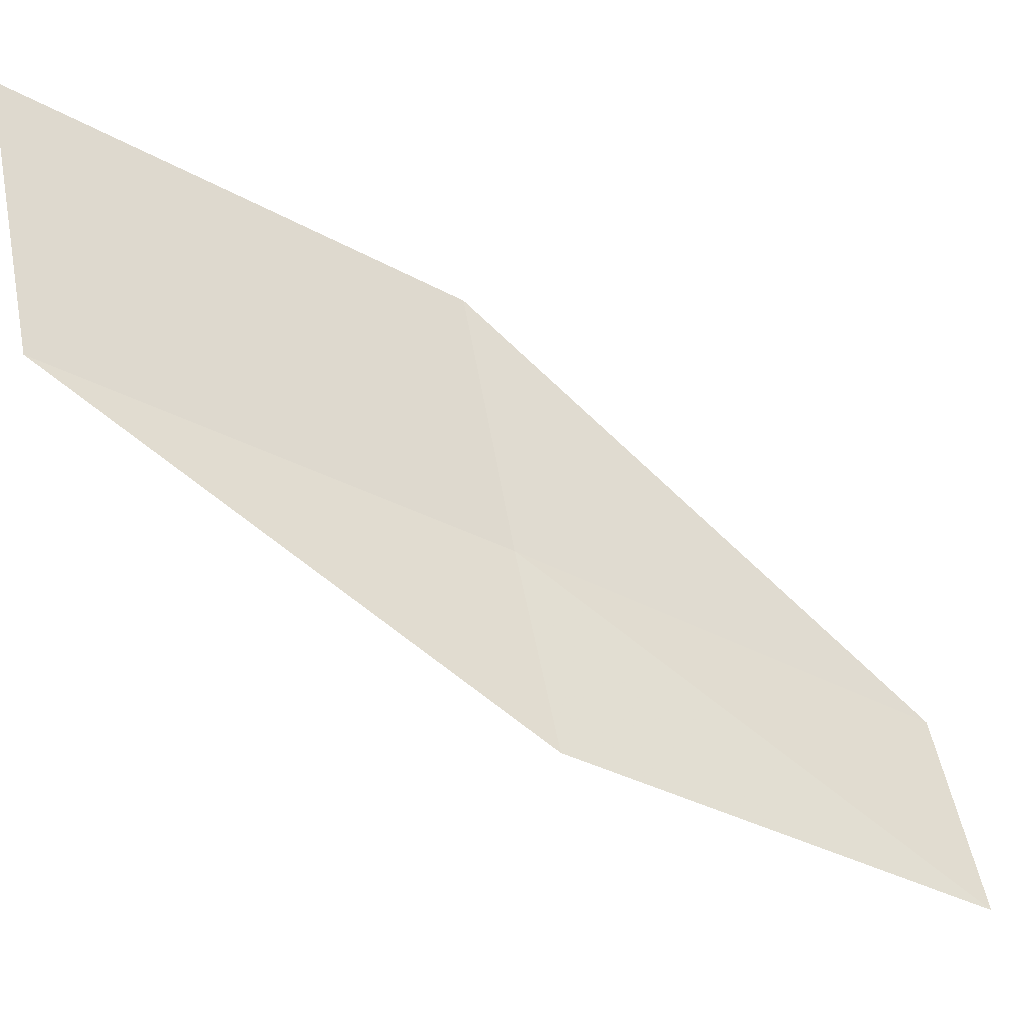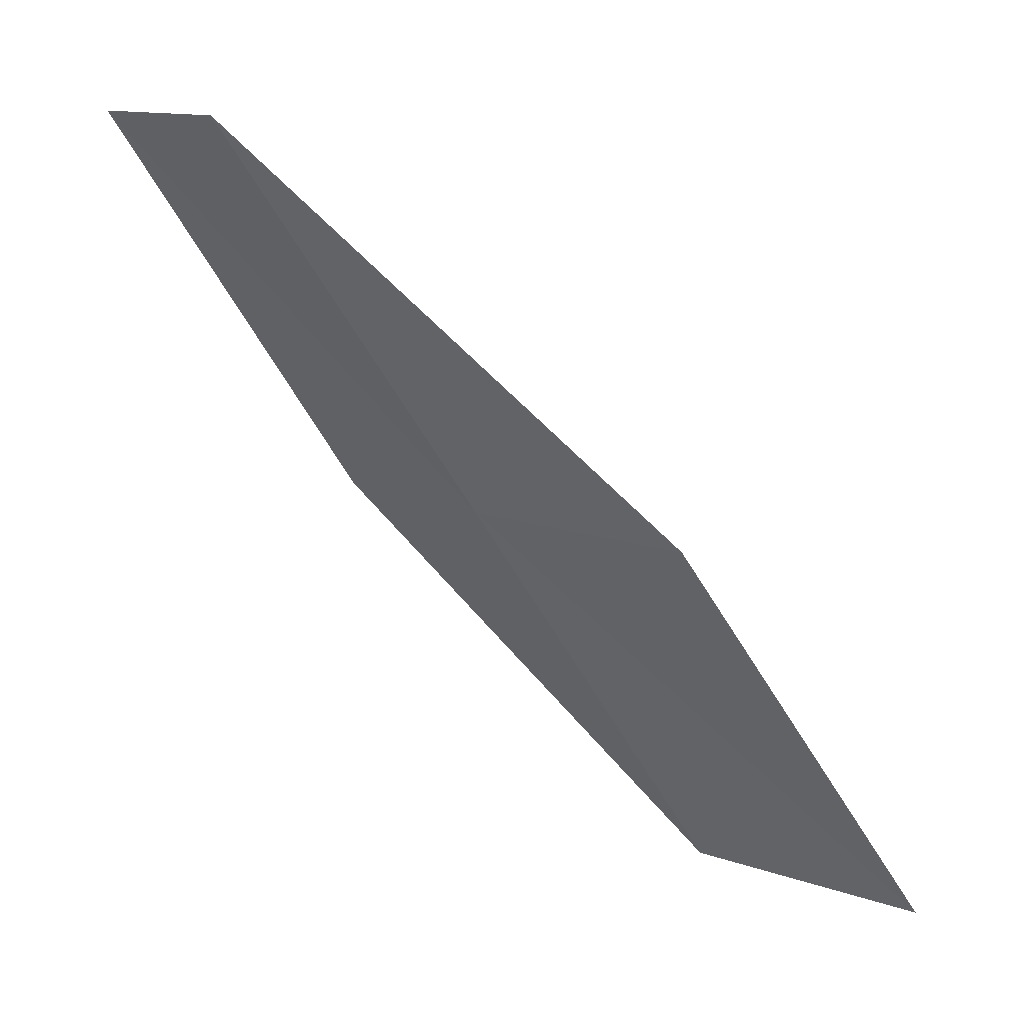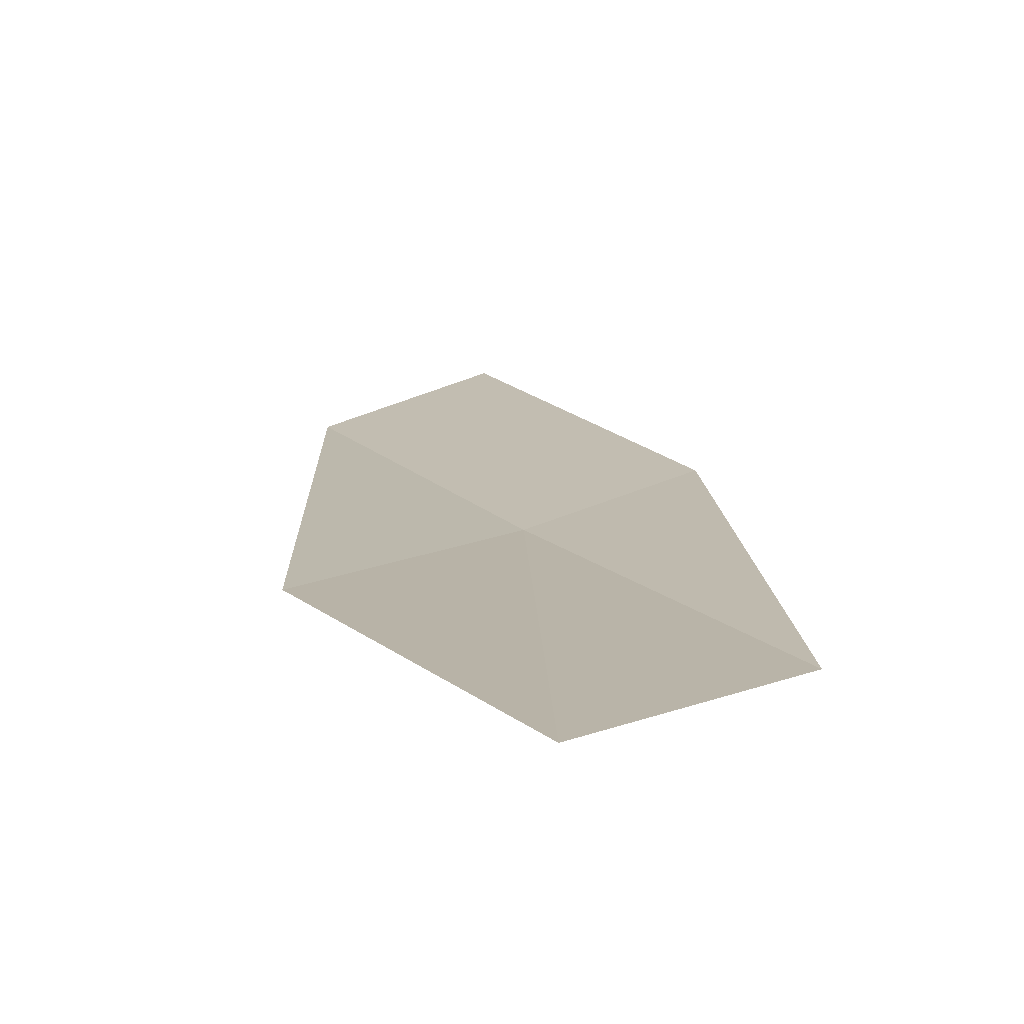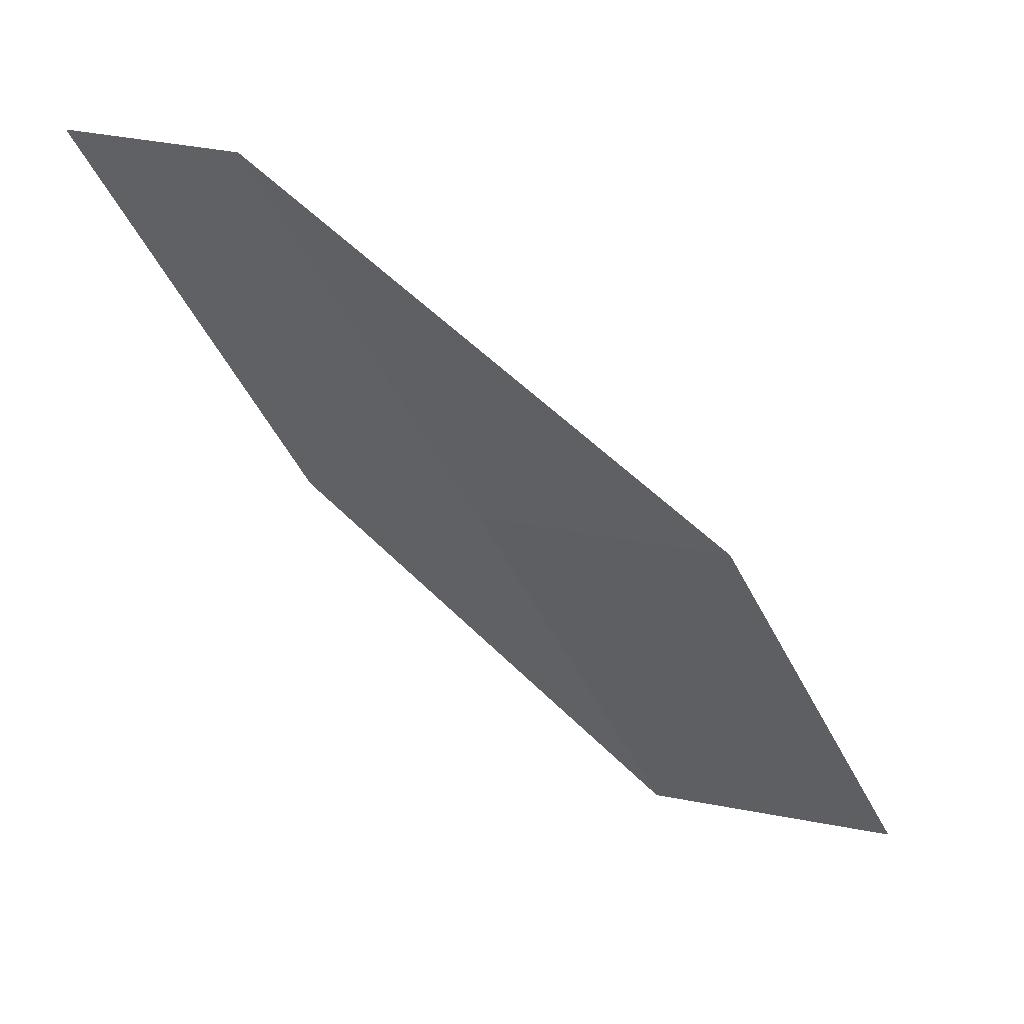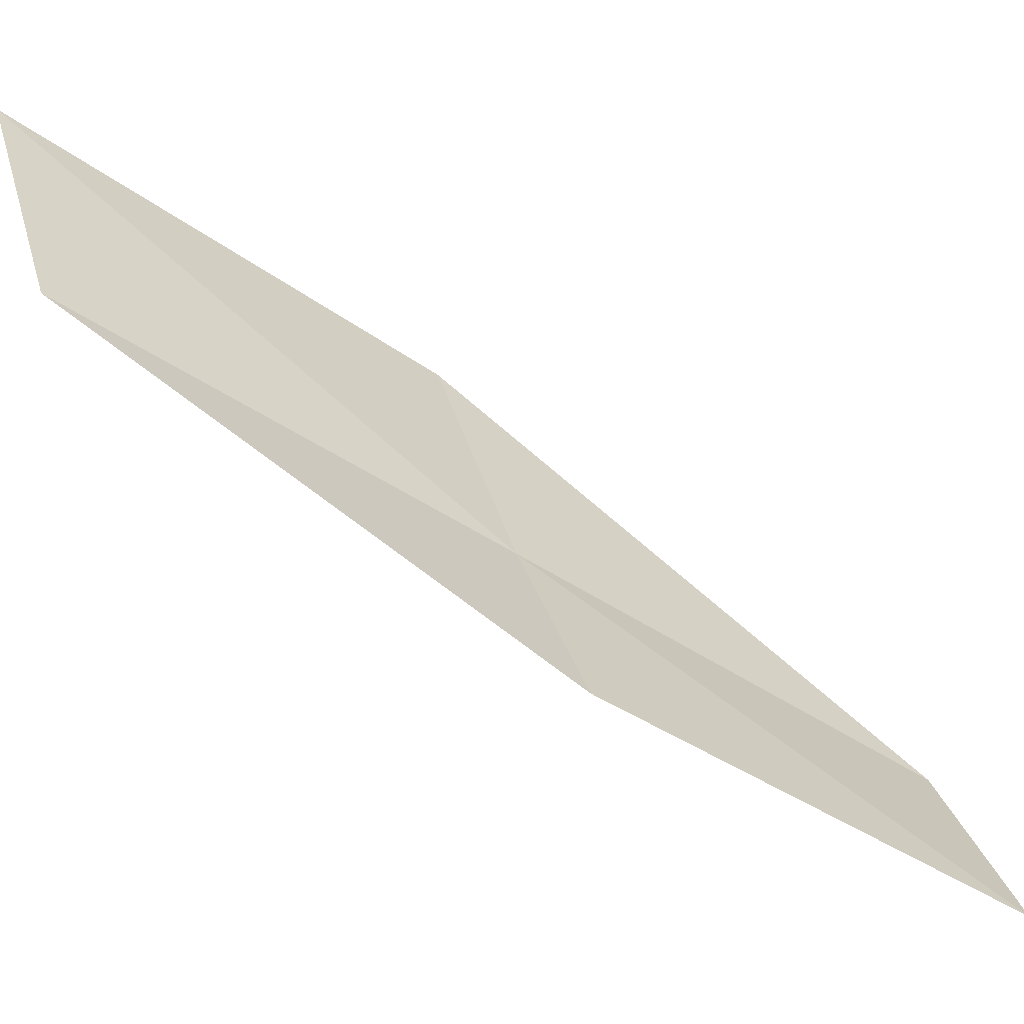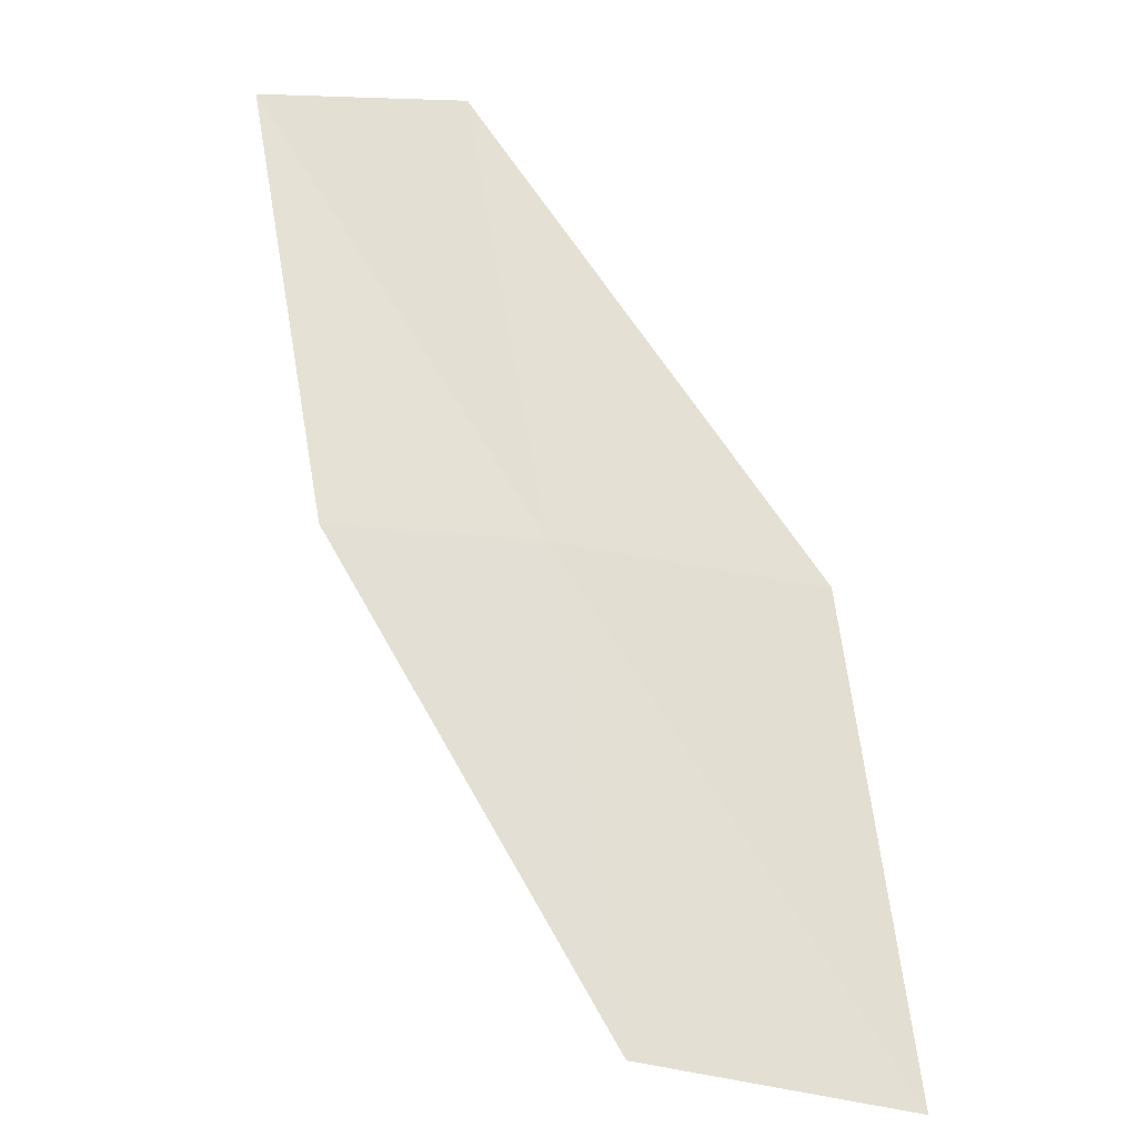
<metadata>
{"format":"obj","ext":"obj","renderer":"f3d","projection":"perspective","resolution":1024,"background":"white","views":[{"elev":39.8,"azim":-101.2,"up":"+Y"},{"elev":11.9,"azim":65.0,"up":"+Z"},{"elev":51.1,"azim":144.4,"up":"+Y"},{"elev":20.0,"azim":45.9,"up":"+Z"},{"elev":17.9,"azim":-107.7,"up":"+Y"},{"elev":-54.3,"azim":10.7,"up":"+Z"}]}
</metadata>
<code>
v 24.69 -2.512 12
v 23.69 -2.794 12
v 24.78 -1.217 10
v 25.99 -0.648 10
v 25.92 -2.007 12
v 23.51 -4.029 14
v 24.52 -3.801 14
f 1 2 3
f 1 3 4
f 1 4 5
f 1 6 2
f 1 7 6
f 1 5 7

</code>
